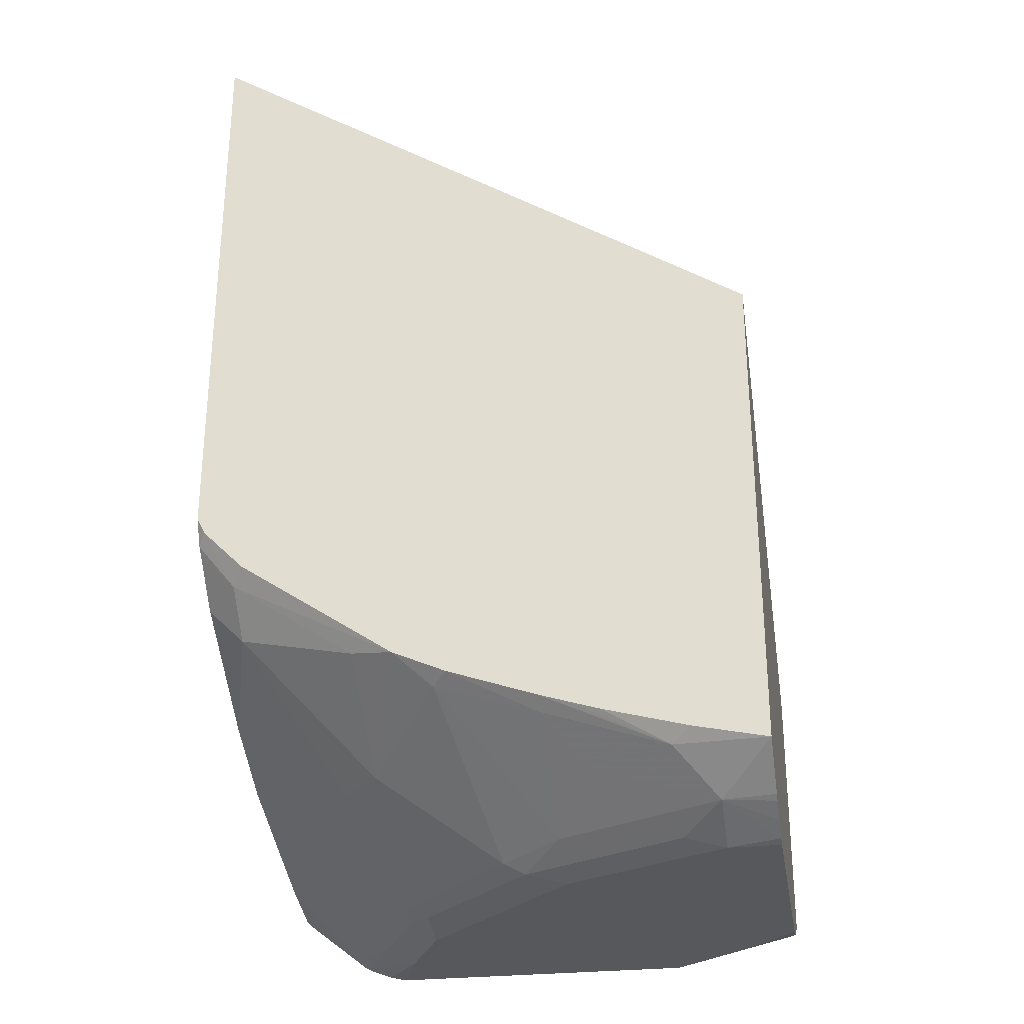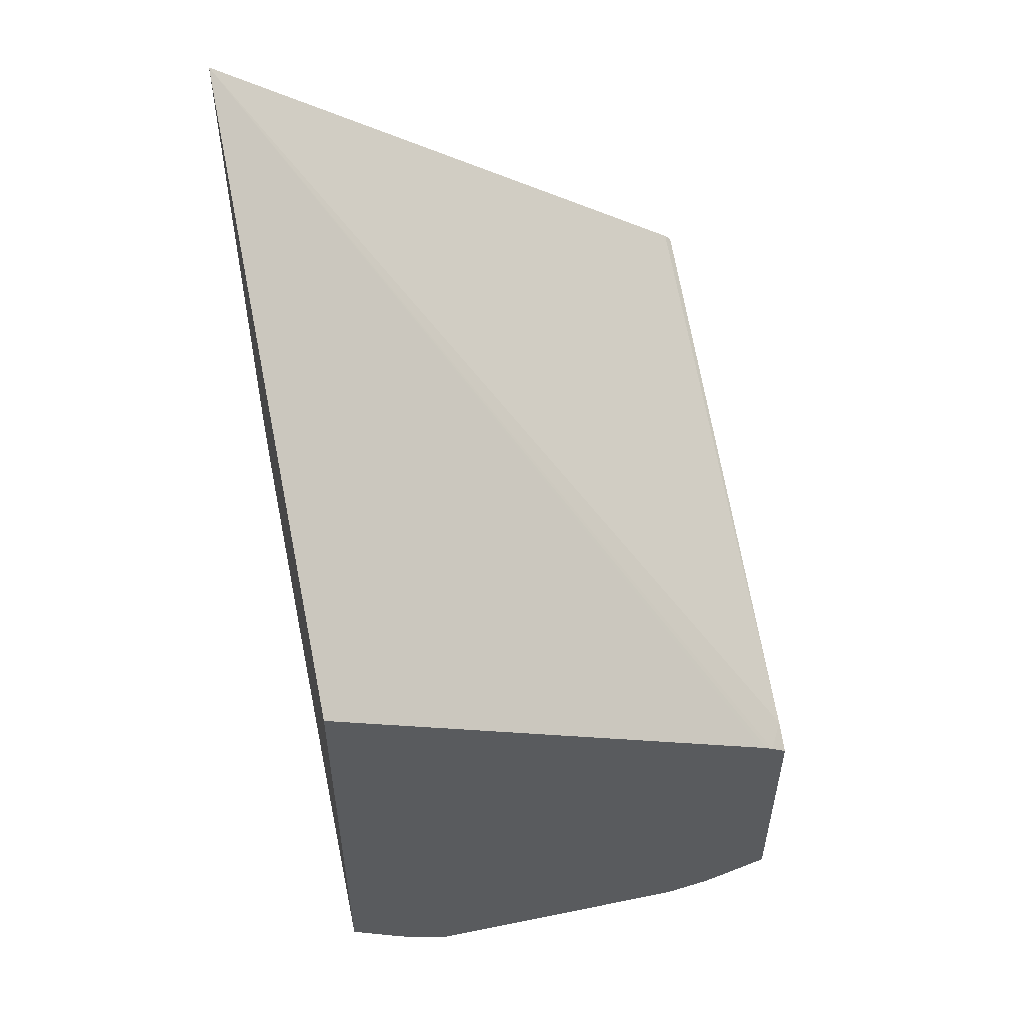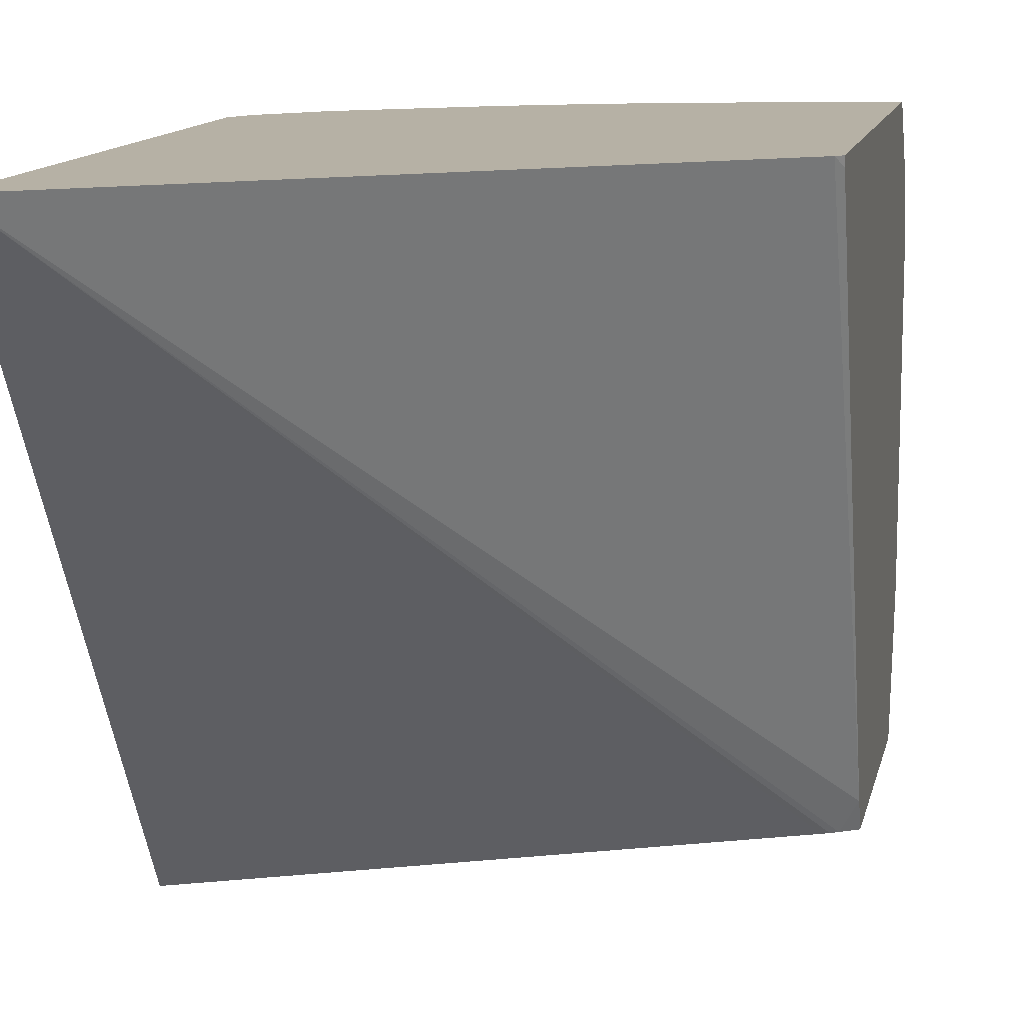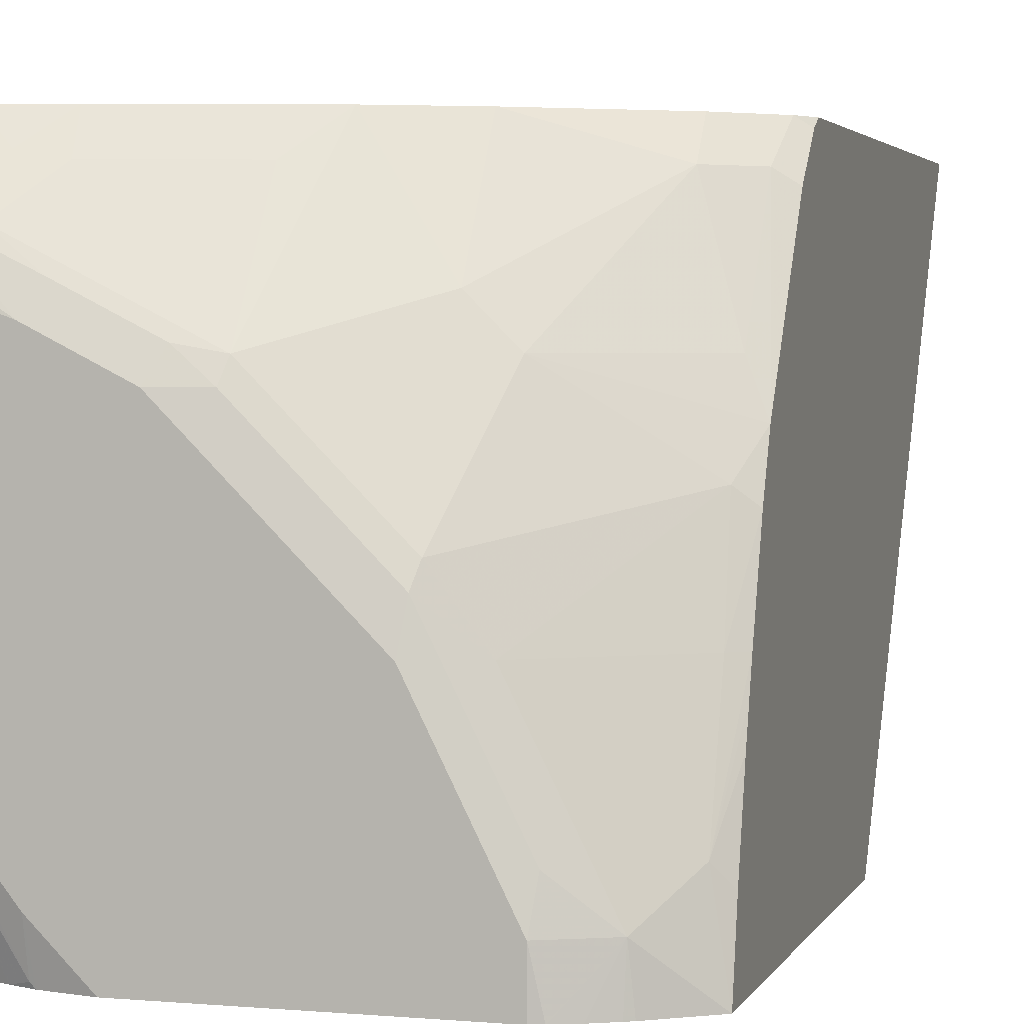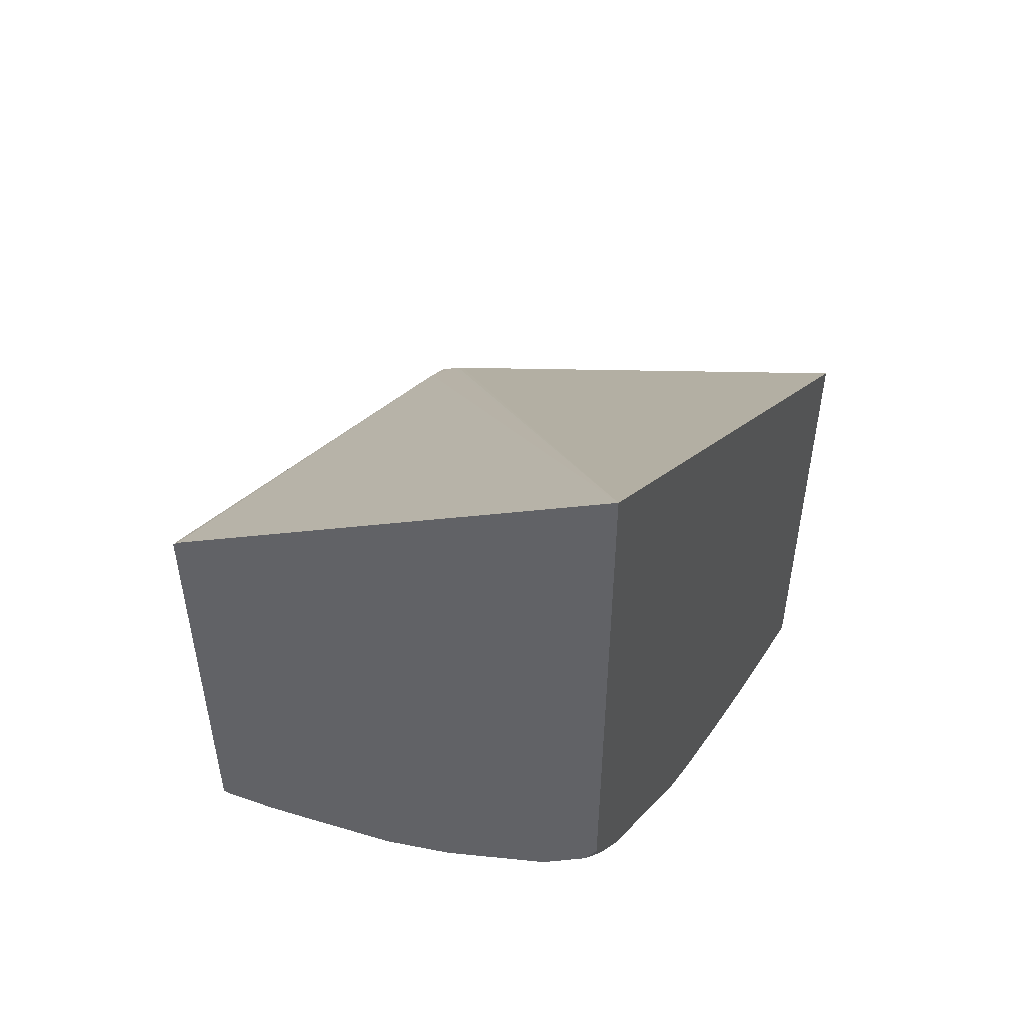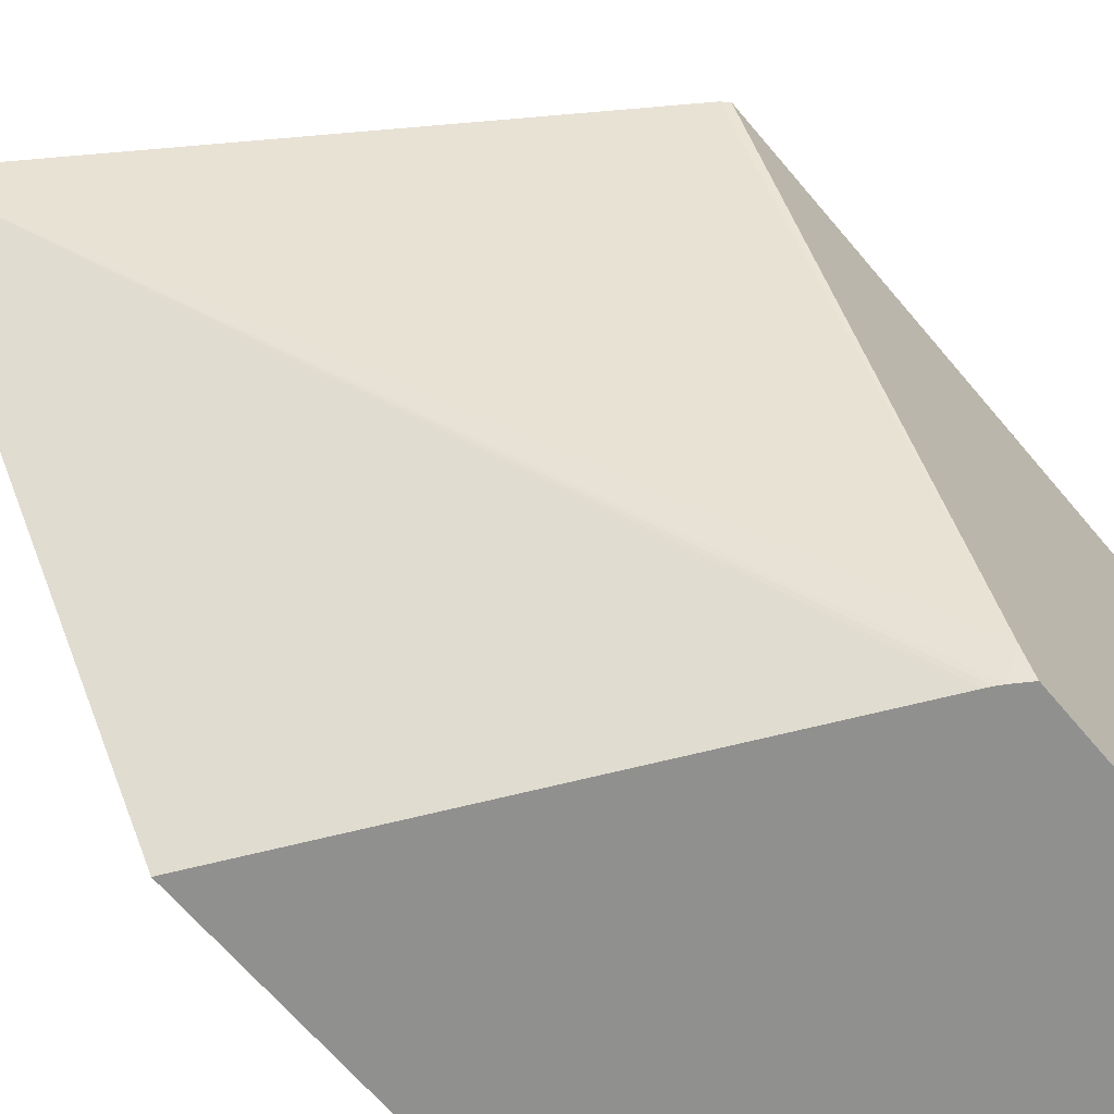
<metadata>
{"format":"obj","ext":"obj","renderer":"f3d","projection":"perspective","resolution":1024,"background":"white","views":[{"elev":-28.6,"azim":99.4,"up":"+Y"},{"elev":53.3,"azim":167.7,"up":"+Y"},{"elev":12.0,"azim":-168.3,"up":"+Z"},{"elev":3.2,"azim":16.1,"up":"+Z"},{"elev":50.5,"azim":28.3,"up":"+Y"},{"elev":-65.6,"azim":-140.0,"up":"+Z"}]}
</metadata>
<code>
v 0.1214 -0.4584 0.1019
v 0.1214 -0.4594 0.1007
v 0.1249 -0.4584 0.1019
v 0.1214 -0.2349 0.1019
v 0.1259 -0.4594 0.1007
v 0.1214 -0.4833 0.07034
v 0.1539 -0.4513 0.1019
v 0.1243 -0.2319 0.1019
v 0.1214 -0.2364 0.09794
v 0.1385 -0.4657 0.08811
v 0.1369 -0.4815 0.06608
v 0.1214 -0.4848 0.06772
v 0.1742 -0.4447 0.1019
v 0.1558 -0.4626 0.08496
v 0.3533 -0.07143 0.1019
v 0.1214 -0.3446 -0.1426
v 0.1574 -0.4846 0.05035
v 0.1747 -0.4815 0.0472
v 0.1214 -0.4891 0.05663
v 0.1511 -0.4909 0.03775
v 0.2308 -0.4258 0.1019
v 0.2124 -0.4437 0.08496
v 0.3533 -0.2388 -0.1556
v 0.1349 -0.3434 -0.1556
v 0.1319 -0.345 -0.1556
v 0.1287 -0.3468 -0.1556
v 0.3533 -0.3358 0.1019
v 0.1214 -0.3517 -0.1556
v 0.1951 -0.4846 0.03147
v 0.2124 -0.4815 0.02832
v 0.1214 -0.4909 0.04853
v 0.1888 -0.4909 0.01887
v 0.2686 -0.4069 0.1019
v 0.2691 -0.4437 0.0472
v 0.3533 -0.4615 -0.1556
v 0.3475 -0.3474 0.1019
v 0.3533 -0.3435 0.09806
v 0.1214 -0.4728 -0.1556
v 0.2101 -0.4862 0.01887
v 0.2667 -0.4862 -0.03775
v 0.2313 -0.4815 0.009439
v 0.1214 -0.4909 -0.09441
v 0.2455 -0.4909 -0.03775
v 0.3257 -0.3871 0.08496
v 0.3248 -0.3701 0.1019
v 0.288 -0.4437 0.02832
v 0.3533 -0.4542 -0.1223
v 0.3462 -0.4594 -0.1133
v 0.3273 -0.4783 -0.1322
v 0.3297 -0.478 -0.1556
v 0.3436 -0.3512 0.1019
v 0.3446 -0.3682 0.08496
v 0.3533 -0.3624 0.07916
v 0.1425 -0.4819 -0.1556
v 0.1214 -0.4889 -0.1035
v 0.2643 -0.4909 -0.05663
v 0.2856 -0.4862 -0.07551
v 0.2895 -0.4783 -0.05663
v 0.2691 -0.4815 -0.02832
v 0.1511 -0.4862 -0.1534
v 0.1511 -0.4909 -0.1322
v 0.3446 -0.4059 0.02832
v 0.3446 -0.4248 -0.009466
v 0.3533 -0.4107 0.007825
v 0.3533 -0.444 -0.08435
v 0.3533 -0.4395 -0.06976
v 0.3533 -0.4353 -0.05663
v 0.3462 -0.4406 -0.05663
v 0.3265 -0.4799 -0.1556
v 0.3273 -0.4594 -0.07551
v 0.3045 -0.4862 -0.1133
v 0.3021 -0.4909 -0.1322
v 0.3072 -0.4898 -0.1556
v 0.3168 -0.485 -0.1556
v 0.1532 -0.4862 -0.1556
v 0.2832 -0.4909 -0.09441
v 0.1745 -0.4909 -0.1556
v 0.3533 -0.4214 -0.0164
v 0.3021 -0.4909 -0.1556
f 34 46 44
f 35 47 48
f 33 44 45
f 33 34 44
f 35 48 49
f 35 49 50
f 38 54 55
f 36 52 37
f 37 52 53
f 40 43 56
f 40 56 57
f 40 59 41
f 40 58 59
f 32 40 39
f 40 57 58
f 36 51 52
f 32 43 40
f 23 54 38
f 30 41 46
f 23 69 74
f 23 74 73
f 41 59 46
f 23 73 79
f 23 79 77
f 23 77 75
f 23 75 54
f 30 46 34
f 23 38 28
f 23 26 25
f 23 25 24
f 27 36 37
f 29 32 39
f 29 39 30
f 30 39 40
f 30 40 41
f 23 28 26
f 42 55 60
f 57 76 72
f 44 52 45
f 52 62 64
f 52 64 53
f 54 75 60
f 54 60 55
f 56 76 57
f 57 72 71
f 58 70 68
f 49 74 69
f 58 68 63
f 60 75 61
f 61 75 77
f 63 68 78
f 63 78 64
f 67 78 68
f 23 50 69
f 72 79 73
f 58 63 59
f 42 60 61
f 49 73 74
f 49 71 72
f 44 46 62
f 44 62 52
f 45 52 51
f 46 63 64
f 46 64 62
f 46 59 63
f 47 65 48
f 49 72 73
f 48 65 66
f 48 67 68
f 48 68 70
f 48 70 49
f 49 69 50
f 49 70 58
f 49 58 57
f 49 57 71
f 48 66 67
f 23 35 50
f 15 27 37
f 21 30 34
f 1 31 19
f 1 19 12
f 1 12 6
f 1 6 2
f 2 6 5
f 3 5 7
f 4 8 9
f 5 6 10
f 5 10 7
f 6 11 10
f 6 12 11
f 7 10 14
f 7 14 13
f 8 15 16
f 8 16 9
f 1 42 31
f 1 55 42
f 1 38 55
f 1 28 38
f 1 2 5
f 1 5 3
f 1 3 7
f 1 7 13
f 1 13 21
f 21 34 33
f 1 33 45
f 10 11 14
f 1 45 51
f 1 36 27
f 1 27 15
f 1 15 8
f 1 8 4
f 1 4 9
f 1 9 16
f 1 16 28
f 1 51 36
f 11 12 17
f 1 21 33
f 11 29 18
f 17 20 29
f 18 30 22
f 18 29 30
f 19 31 20
f 20 31 42
f 20 42 61
f 20 61 77
f 20 77 79
f 20 79 72
f 20 72 76
f 20 76 56
f 20 56 43
f 20 32 29
f 21 22 30
f 11 17 29
f 16 26 28
f 15 35 23
f 20 43 32
f 15 65 47
f 15 47 35
f 12 19 20
f 11 18 14
f 13 14 22
f 13 22 21
f 14 18 22
f 15 23 24
f 15 24 25
f 12 20 17
f 15 26 16
f 15 37 53
f 15 53 64
f 15 64 78
f 15 78 67
f 15 67 66
f 15 25 26
f 15 66 65

</code>
